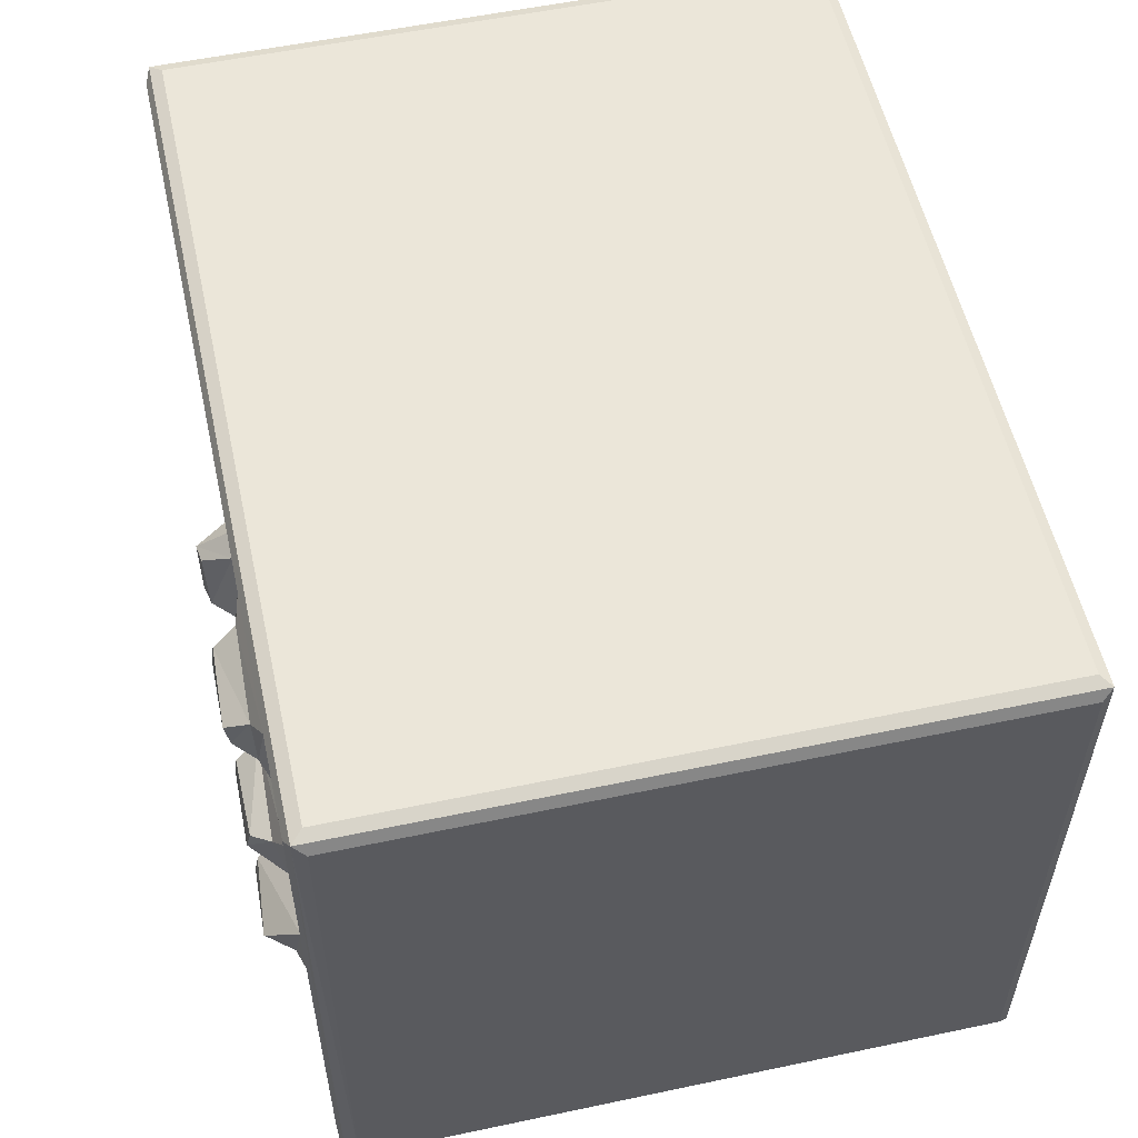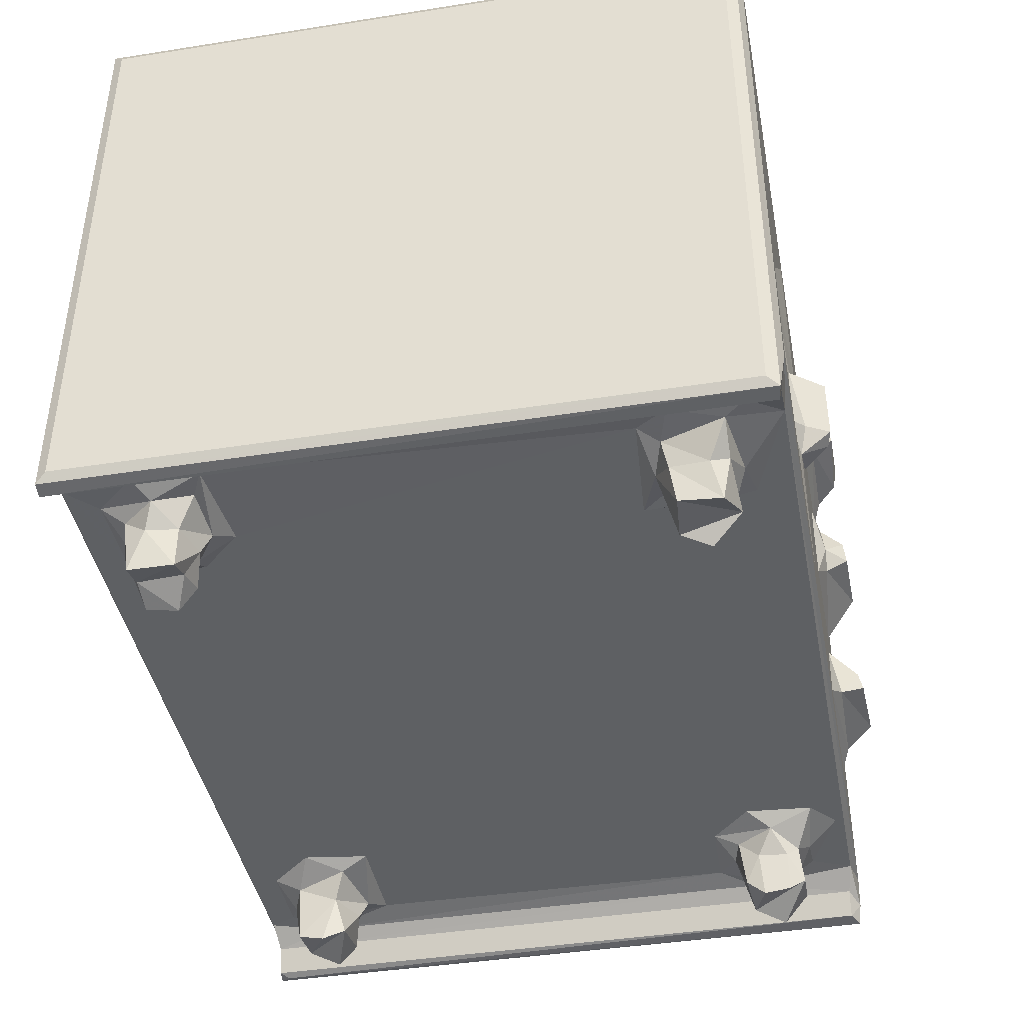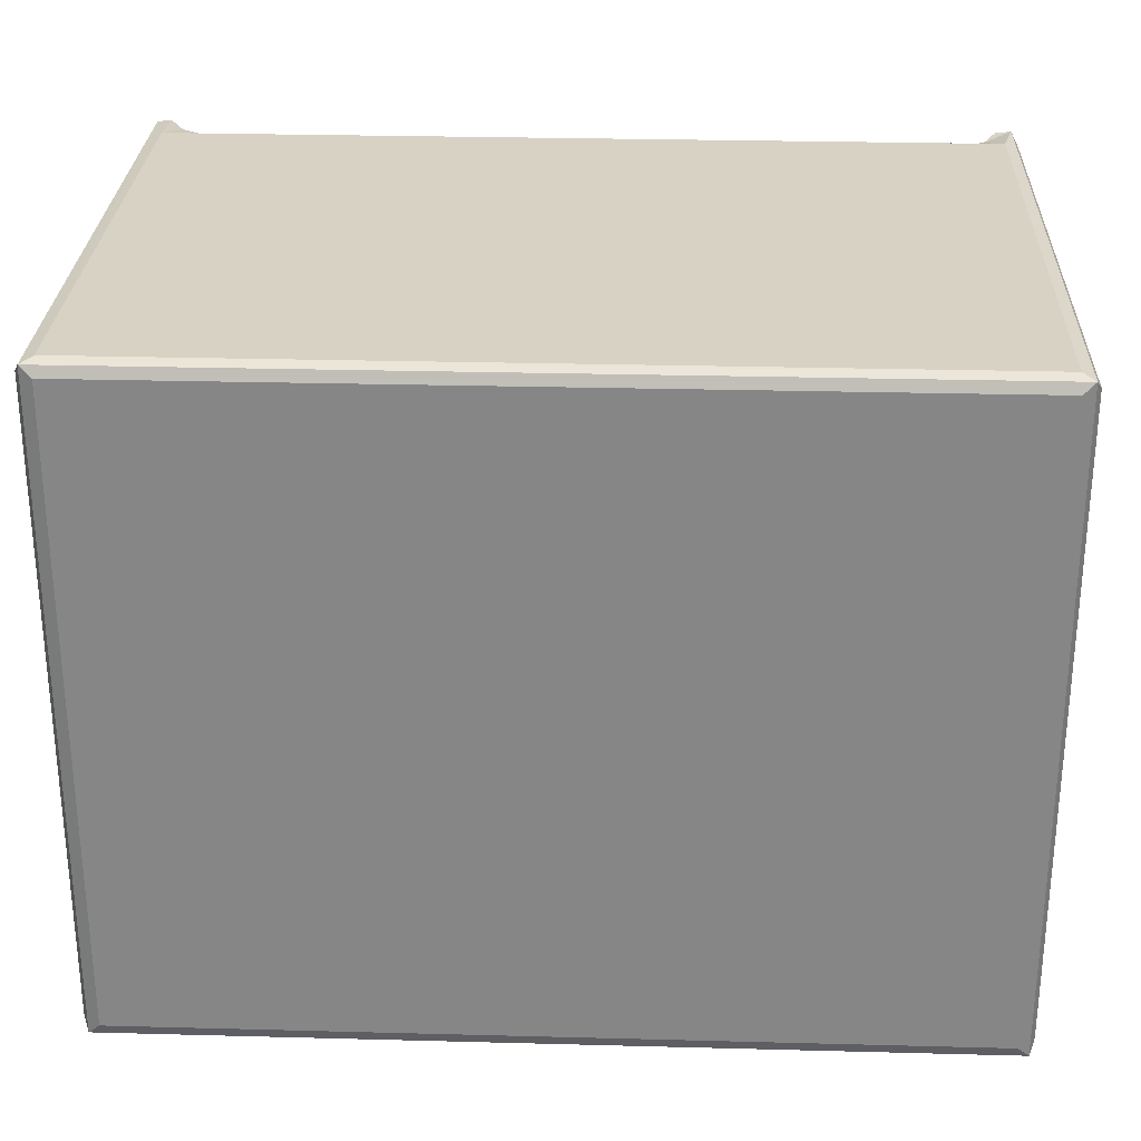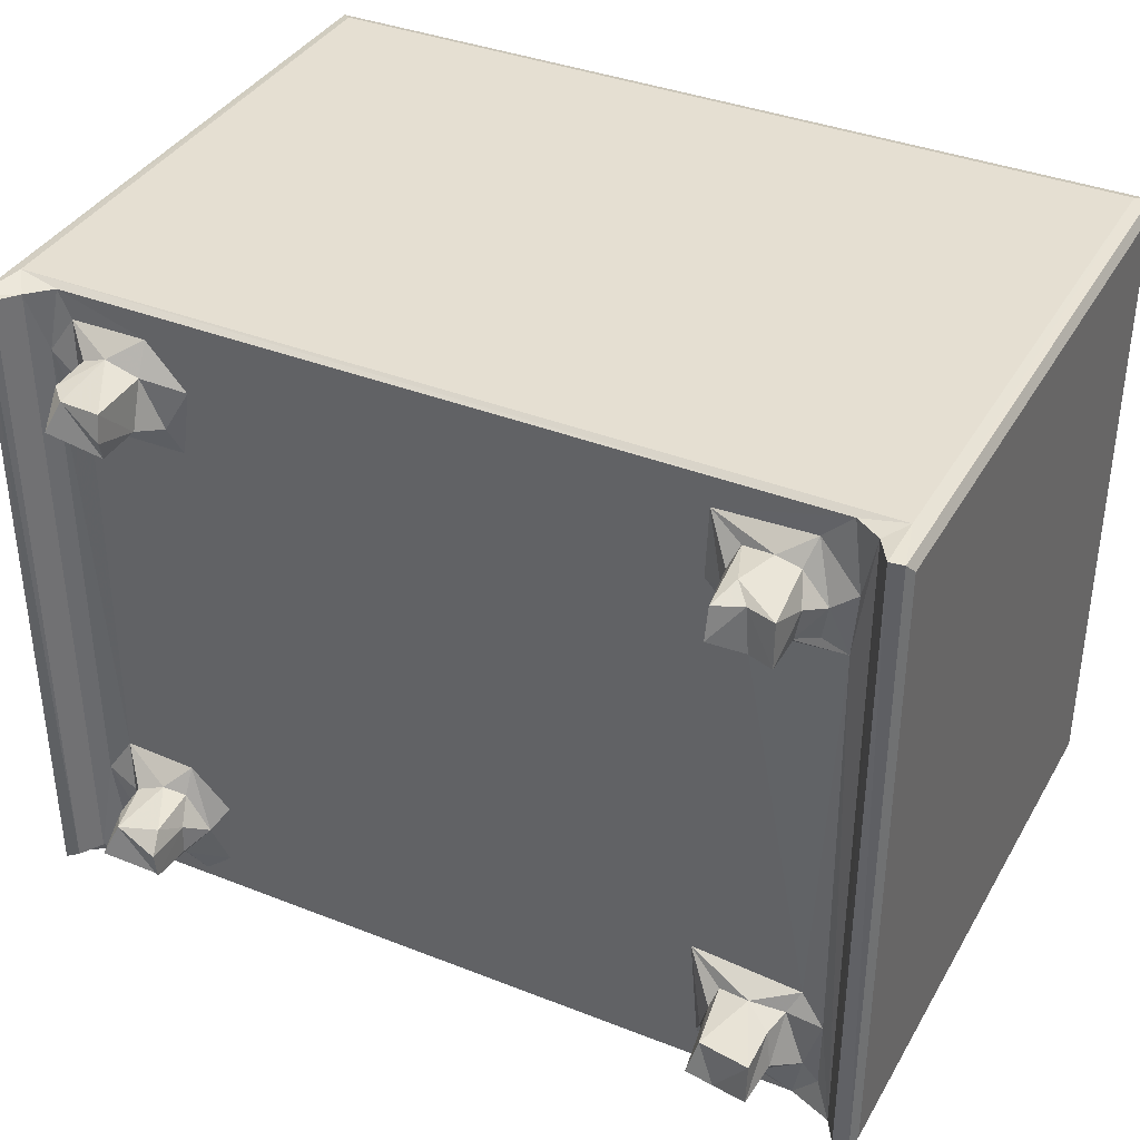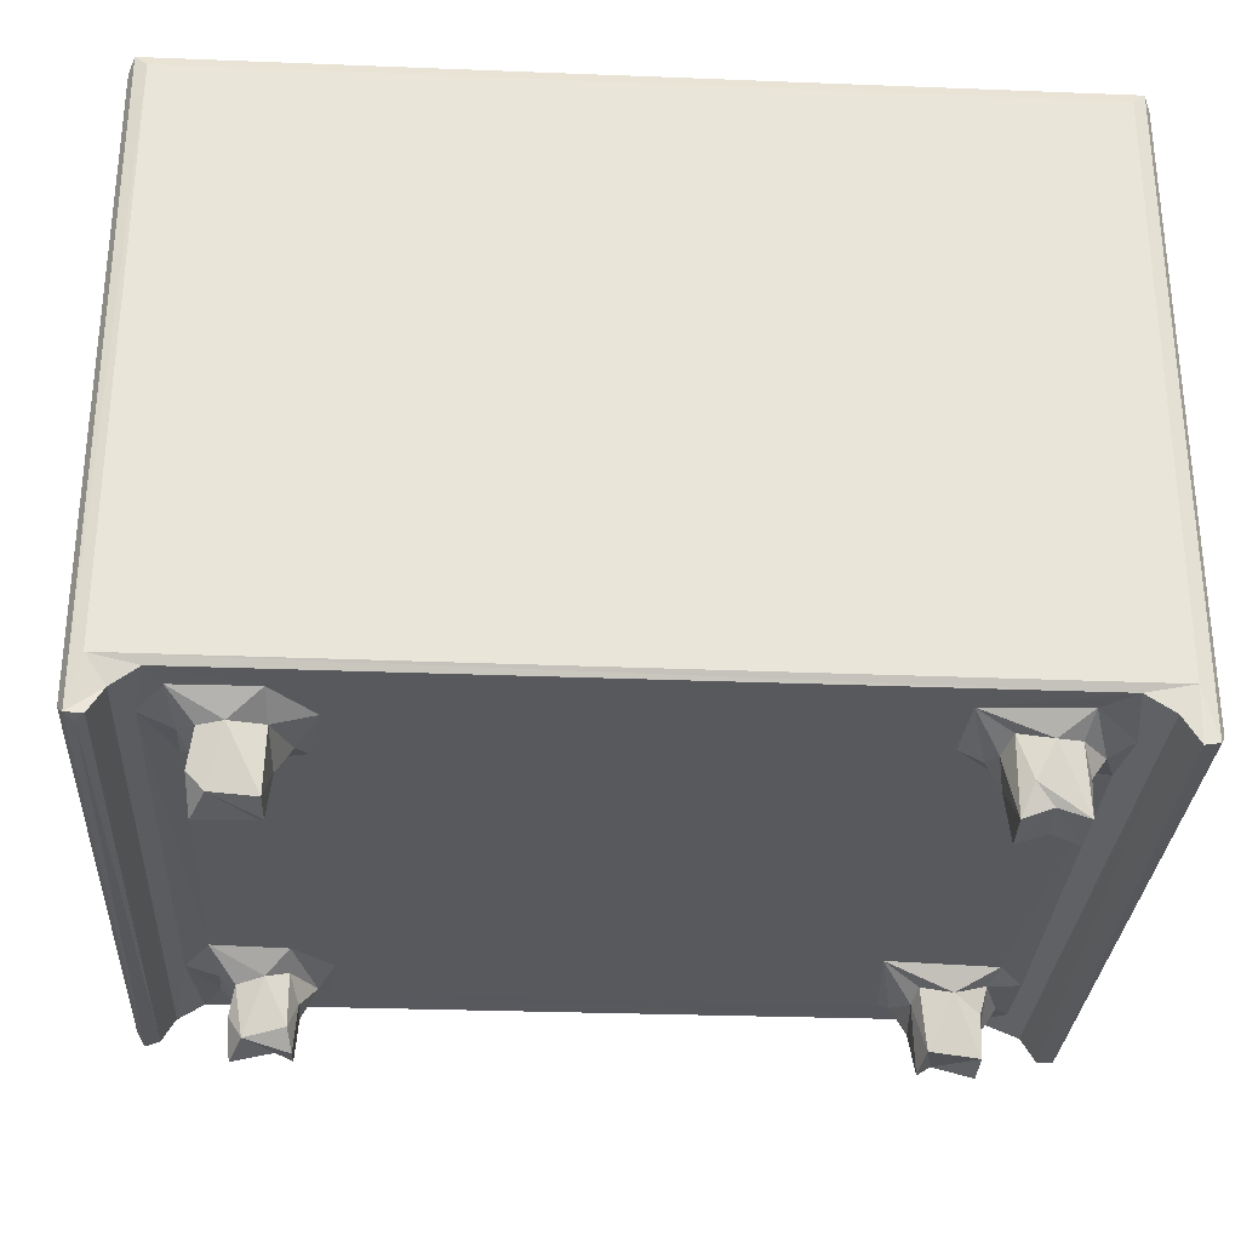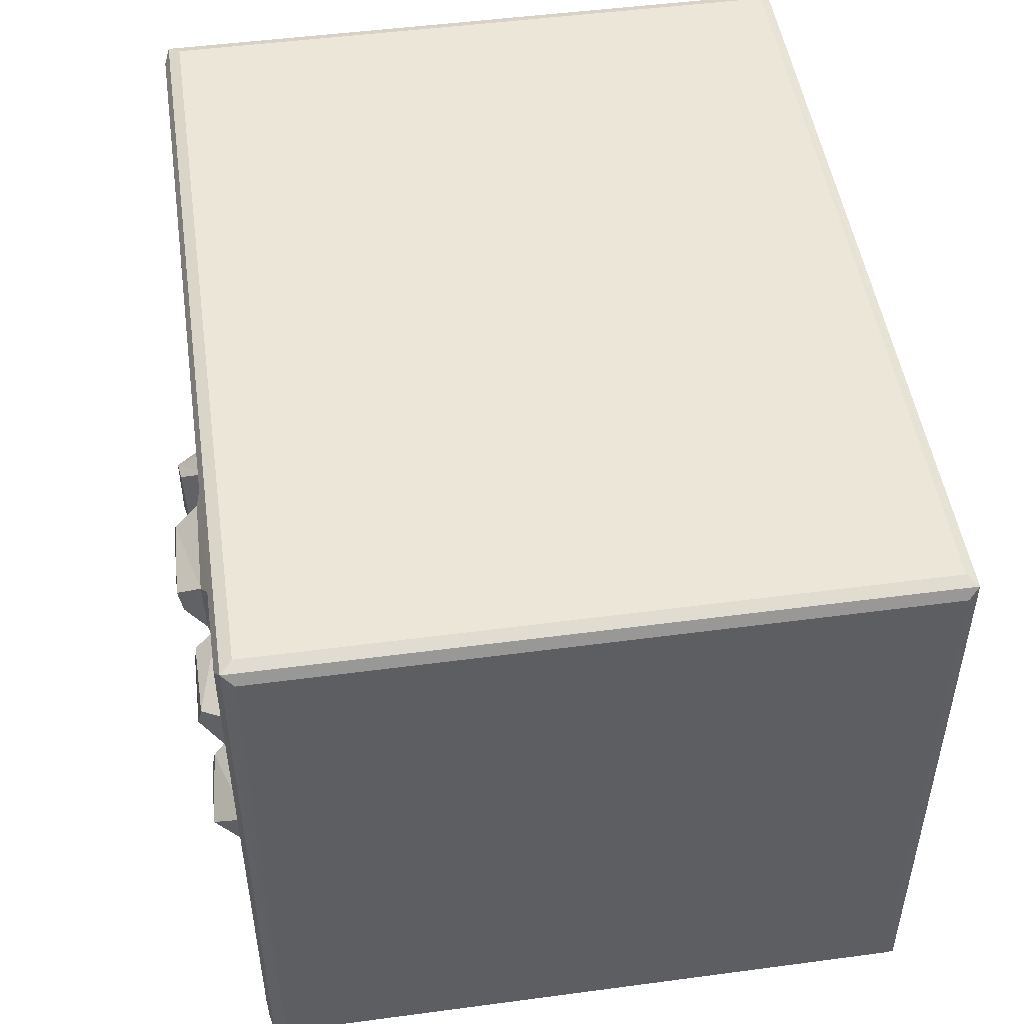
<metadata>
{"format":"obj","ext":"obj","renderer":"f3d","projection":"perspective","resolution":1024,"background":"white","views":[{"elev":55.4,"azim":77.5,"up":"+Z"},{"elev":-42.3,"azim":-79.3,"up":"+Z"},{"elev":27.7,"azim":2.3,"up":"+Y"},{"elev":37.4,"azim":-153.2,"up":"+Y"},{"elev":-29.8,"azim":176.7,"up":"+Z"},{"elev":49.1,"azim":81.6,"up":"+Z"}]}
</metadata>
<code>
v -0.4092 -0.2117 -0.1385
v -0.414 -0.2014 -0.1306
v -0.3983 -0.2166 -0.09668
v -0.3951 -0.2094 -0.1393
v -0.3822 -0.2112 -0.1174
v -0.3442 -0.2113 -0.1018
v -0.3676 -0.1821 -0.1072
v -0.3657 -0.2166 -0.04991
v -0.3146 -0.2088 0.001243
v -0.3629 -0.2164 0.363
v -0.414 -0.2014 0.4079
v -0.3152 -0.2088 0.3248
v -0.3314 -0.1571 -0.1746
v -0.3314 -0.1202 -0.1716
v -0.3364 -0.1487 -0.1381
v -0.3316 -0.1153 -0.135
v -0.3274 -0.1643 -0.1299
v -0.2971 -0.1687 -0.1608
v -0.2867 -0.1165 -0.1676
v -0.3086 -0.102 -0.1216
v -0.3681 -0.1193 -0.1071
v -0.3968 0.3823 -0.141
v -0.3541 -0.1645 -0.1097
v -0.2984 -0.1739 -0.1154
v -0.2568 -0.1799 -0.1024
v -0.3376 -0.1105 -0.1119
v -0.3468 -0.09251 -0.1023
v -0.249 -0.08484 -0.1024
v -0.4092 0.3817 -0.1387
v -0.1113 -0.2088 6.518e-05
v -0.06961 -0.2165 -0.03708
v -0.09708 -0.2089 0.1288
v 0.3468 -0.2166 -0.09529
v -0.06848 -0.216 0.1085
v -0.03088 -0.2167 0.124
v -0.2803 -0.1423 -0.1784
v -0.2776 -0.1622 -0.1357
v -0.2756 -0.1219 -0.125
v -0.2636 -0.1608 -0.1125
v -0.2808 -0.1061 -0.1159
v -0.2477 0.2911 -0.1024
v -0.3987 -0.2166 0.408
v -0.4092 -0.2118 0.4176
v -0.3988 -0.2015 0.4216
v -0.1111 -0.2088 0.3245
v -0.06233 -0.2166 0.3751
v -0.08563 -0.2131 0.201
v -0.06771 -0.2452 0.1338
v -0.07945 -0.2227 0.1337
v -0.05228 -0.2414 0.1296
v -0.06816 -0.2451 0.194
v -0.0525 -0.2428 0.1939
v -0.03535 -0.2169 0.2136
v -0.05906 -0.2168 0.2176
v 0.3469 -0.2166 0.408
v 0.3573 -0.2118 0.4176
v -0.3986 0.3727 0.4216
v -0.3315 0.2869 -0.1717
v -0.3313 0.287 -0.1335
v -0.3316 0.3275 -0.1714
v -0.3088 0.2862 -0.1632
v -0.3049 0.2761 -0.1371
v -0.3062 0.3271 -0.1631
v -0.2852 0.2821 -0.1587
v -0.2922 0.3358 -0.1472
v -0.414 0.3727 -0.1306
v -0.3826 0.3815 -0.1178
v -0.3636 0.2628 -0.1049
v -0.2806 0.2558 -0.1024
v -0.3689 0.3202 -0.1076
v -0.3592 0.3812 -0.1024
v -0.3419 0.2733 -0.1076
v -0.2996 0.269 -0.1158
v -0.3361 0.3143 -0.1343
v -0.3491 0.3075 -0.1149
v -0.3277 0.3357 -0.1165
v -0.3338 0.3569 -0.1016
v -0.3074 0.3424 -0.1182
v -0.414 0.3727 0.408
v -0.3976 0.385 -0.09625
v 0.3468 0.385 -0.09531
v -0.3987 0.385 0.4079
v -0.2812 0.2975 -0.1774
v -0.2781 0.2896 -0.1327
v -0.2817 0.326 -0.172
v -0.2659 0.2948 -0.1137
v -0.272 0.32 -0.1215
v -0.2798 0.3383 -0.1129
v -0.25 0.3548 -0.1024
v 0.3083 0.3811 -0.1022
v -0.4092 0.3817 0.4176
v 0.3086 -0.2109 -0.1025
v 0.09237 -0.2166 -0.04773
v 0.1143 -0.2168 0.01451
v 0.227 -0.2031 -0.1024
v 0.1162 -0.2247 -0.03328
v 0.09735 -0.2166 0.1049
v 0.09849 -0.2166 0.1867
v 0.1223 -0.2247 0.1244
v 0.1287 -0.2456 -0.02159
v 0.1265 -0.242 -0.006644
v 0.1955 -0.2481 -0.01824
v 0.2248 -0.2166 -0.04438
v 0.2071 -0.2236 -0.0344
v 0.2165 -0.2171 0.01083
v 0.213 -0.2168 0.1122
v 0.2382 -0.1677 -0.1594
v 0.231 -0.1645 -0.1277
v 0.2278 -0.154 -0.173
v 0.228 -0.1294 -0.1758
v 0.2249 -0.1537 -0.1366
v 0.2246 -0.1265 -0.135
v 0.2683 -0.1165 -0.1681
v 0.2321 -0.1127 -0.1592
v 0.1961 -0.1199 -0.1024
v 0.2009 -0.1811 -0.1025
v 0.2026 0.2588 -0.1024
v 0.2101 -0.1407 -0.1147
v 0.2738 -0.1631 -0.1235
v 0.2509 -0.1748 -0.1138
v 0.2313 -0.0848 -0.1033
v 0.232 -0.1074 -0.1152
v 0.2516 -0.1017 -0.1206
v 0.2966 -0.0827 -0.1024
v 0.2926 -0.1751 -0.1029
v 0.3425 -0.2061 -0.1383
v 0.3478 -0.2157 -0.1249
v 0.3561 -0.2128 -0.1403
v 0.3305 -0.2066 -0.1177
v 0.3622 -0.2015 -0.1306
v 0.2768 -0.1669 -0.1518
v 0.2793 -0.144 -0.1784
v 0.2805 -0.1217 -0.1479
v 0.2902 -0.1277 -0.1108
v 0.2752 -0.1095 -0.1256
v 0.3176 -0.1144 -0.108
v 0.3622 0.3727 0.408
v 0.3174 0.3258 -0.1078
v 0.3496 0.3727 -0.1412
v 0.3305 0.3784 -0.1175
v 0.3426 0.3806 -0.1383
v 0.09743 -0.2166 0.2747
v 0.112 -0.2258 0.144
v 0.12 -0.2226 0.1756
v 0.09835 -0.2166 0.3564
v 0.1228 -0.2246 0.2929
v 0.112 -0.2259 0.3136
v 0.1196 -0.2226 0.3445
v 0.1279 -0.2454 0.1396
v 0.126 -0.243 0.1601
v 0.1955 -0.2463 0.1421
v 0.198 -0.2423 0.1608
v 0.2199 -0.2166 0.2762
v 0.2117 -0.2254 0.1684
v 0.2284 -0.2166 0.1884
v 0.128 -0.2455 0.3079
v 0.1257 -0.2428 0.328
v 0.1986 -0.2417 0.3058
v 0.196 -0.2456 0.3254
v 0.2105 -0.2238 0.2942
v 0.207 -0.225 0.3406
v 0.2284 -0.2166 0.3583
v 0.3469 -0.2015 0.4216
v 0.3469 0.3727 0.4216
v 0.3622 -0.2014 0.4079
v 0.3573 0.3816 0.4176
v 0.2322 0.2842 -0.1668
v 0.2275 0.3049 -0.1761
v 0.2242 0.2929 -0.1354
v 0.2287 0.3286 -0.1707
v 0.2555 0.2763 -0.1365
v 0.2665 0.3269 -0.1668
v 0.255 0.3421 -0.1208
v 0.1938 0.3178 -0.1024
v 0.293 0.2587 -0.1022
v 0.2118 0.2841 -0.1111
v 0.2656 0.2702 -0.1165
v 0.229 0.3573 -0.1024
v 0.2271 0.3311 -0.1178
v 0.347 0.385 0.4081
v 0.2788 0.2838 -0.1573
v 0.2783 0.3 -0.1757
v 0.2805 0.3289 -0.1529
v 0.357 0.3821 -0.1389
v 0.3622 0.3727 -0.1306
v 0.2746 0.2849 -0.1335
v 0.2912 0.3056 -0.1102
v 0.2755 0.3355 -0.122
v 0.2964 0.3571 -0.1029
f 1 4 3
f 3 4 5
f 5 6 3
f 5 7 6
f 3 8 10
f 1 11 2
f 8 9 10
f 10 9 12
f 13 16 14
f 13 15 16
f 13 18 17
f 13 14 18
f 14 16 20
f 18 14 19
f 14 20 19
f 5 21 7
f 1 22 4
f 7 23 6
f 6 23 24
f 23 17 24
f 15 13 17
f 17 23 15
f 7 21 23
f 6 24 25
f 15 26 16
f 15 23 26
f 21 26 23
f 21 27 26
f 16 26 20
f 26 27 20
f 20 27 28
f 1 2 29
f 1 29 22
f 8 30 9
f 3 31 8
f 8 31 30
f 30 32 9
f 9 32 12
f 6 33 3
f 30 34 32
f 30 31 34
f 31 35 34
f 36 18 19
f 18 36 37
f 36 38 37
f 36 19 38
f 18 37 17
f 25 24 39
f 17 37 24
f 37 39 24
f 39 28 25
f 20 40 19
f 37 38 39
f 40 38 19
f 20 28 40
f 39 38 28
f 38 40 28
f 3 10 42
f 1 43 11
f 1 3 43
f 43 3 42
f 12 32 45
f 12 46 10
f 12 45 46
f 32 47 45
f 48 34 50
f 48 49 34
f 48 47 49
f 48 51 47
f 32 34 49
f 32 49 47
f 48 50 52
f 48 52 51
f 52 50 53
f 34 35 50
f 50 35 53
f 51 54 47
f 51 53 54
f 51 52 53
f 47 54 45
f 45 54 46
f 54 55 46
f 54 53 55
f 43 56 44
f 42 56 43
f 10 55 42
f 10 46 55
f 42 55 56
f 58 61 62
f 58 63 61
f 58 60 63
f 61 64 62
f 60 65 63
f 2 11 66
f 29 2 66
f 4 67 5
f 5 68 21
f 5 67 68
f 27 69 28
f 21 68 27
f 27 68 69
f 4 22 67
f 67 70 68
f 67 71 70
f 68 73 69
f 68 72 73
f 58 59 74
f 59 75 74
f 59 72 75
f 68 75 72
f 68 70 75
f 58 74 60
f 74 75 76
f 74 76 60
f 70 77 75
f 70 71 77
f 75 77 76
f 58 62 59
f 59 73 72
f 59 62 73
f 60 78 65
f 60 76 78
f 11 79 66
f 29 80 22
f 22 80 67
f 67 80 71
f 76 77 78
f 29 82 80
f 66 79 29
f 83 64 61
f 83 84 64
f 83 63 85
f 83 61 63
f 85 63 65
f 83 85 84
f 28 69 41
f 62 64 84
f 84 86 73
f 62 84 73
f 84 87 86
f 73 86 69
f 78 88 65
f 84 85 87
f 88 85 65
f 88 87 85
f 69 86 41
f 86 89 41
f 86 87 89
f 87 88 89
f 89 90 41
f 78 89 88
f 78 77 89
f 77 71 89
f 89 71 90
f 71 80 81
f 80 82 81
f 71 81 90
f 43 44 91
f 11 43 91
f 11 91 79
f 91 44 57
f 29 91 82
f 79 91 29
f 6 92 33
f 3 93 31
f 92 6 95
f 31 93 94
f 31 94 35
f 35 97 98
f 93 96 94
f 35 94 97
f 100 101 96
f 100 96 102
f 3 33 93
f 33 103 93
f 93 104 96
f 96 104 102
f 93 103 104
f 96 101 94
f 101 102 105
f 100 102 101
f 101 105 94
f 94 105 97
f 105 106 97
f 97 106 99
f 102 104 105
f 104 103 105
f 109 107 111
f 109 112 110
f 109 111 112
f 109 113 107
f 109 110 113
f 25 28 115
f 6 25 116
f 25 115 116
f 6 116 95
f 28 41 115
f 115 41 117
f 116 115 118
f 95 116 120
f 116 108 120
f 111 107 108
f 108 118 111
f 108 116 118
f 111 118 112
f 108 119 120
f 115 121 118
f 112 122 114
f 110 112 114
f 114 122 123
f 118 122 112
f 118 121 122
f 115 124 121
f 122 121 123
f 115 117 124
f 92 95 125
f 126 128 127
f 127 129 126
f 92 127 33
f 92 129 127
f 127 128 33
f 103 33 105
f 105 33 106
f 132 131 107
f 132 107 113
f 132 133 131
f 110 114 113
f 132 113 133
f 108 131 119
f 107 131 108
f 95 120 125
f 120 119 125
f 119 135 134
f 119 133 135
f 119 131 133
f 119 134 125
f 125 136 92
f 125 134 136
f 114 123 113
f 133 113 135
f 113 123 135
f 123 124 135
f 123 121 124
f 134 135 124
f 134 124 136
f 92 136 129
f 124 138 136
f 126 139 128
f 126 129 140
f 136 140 129
f 126 141 139
f 126 140 141
f 136 138 140
f 35 98 53
f 53 98 142
f 97 143 98
f 97 99 143
f 98 143 144
f 53 142 55
f 55 142 145
f 142 147 145
f 142 146 147
f 145 147 148
f 149 143 99
f 149 150 143
f 143 150 144
f 149 99 151
f 149 151 150
f 150 151 152
f 151 99 106
f 150 152 144
f 98 153 142
f 151 106 154
f 152 154 144
f 144 155 98
f 144 154 155
f 151 154 152
f 154 106 155
f 98 155 153
f 156 147 146
f 156 157 147
f 156 146 158
f 156 159 157
f 158 159 156
f 142 153 146
f 153 160 146
f 146 160 158
f 147 157 148
f 157 159 161
f 157 161 148
f 160 153 162
f 148 162 145
f 148 161 162
f 158 161 159
f 158 160 161
f 145 162 55
f 160 162 161
f 56 163 44
f 44 163 57
f 106 33 155
f 153 155 33
f 128 130 56
f 33 128 56
f 56 130 165
f 153 55 162
f 153 33 55
f 33 56 55
f 130 137 165
f 165 166 56
f 163 56 166
f 163 166 164
f 167 169 168
f 167 168 172
f 168 169 170
f 117 41 90
f 90 174 117
f 117 177 175
f 117 176 177
f 117 174 176
f 174 179 176
f 174 178 179
f 167 171 169
f 169 177 176
f 169 171 177
f 169 179 170
f 169 176 179
f 170 179 173
f 174 90 178
f 179 178 173
f 81 82 180
f 167 181 171
f 167 182 181
f 167 172 182
f 170 173 172
f 168 170 172
f 182 172 183
f 172 173 183
f 182 183 181
f 124 117 175
f 124 175 138
f 128 184 130
f 139 184 128
f 130 185 137
f 171 181 186
f 186 187 177
f 171 186 177
f 186 188 187
f 173 188 183
f 186 181 183
f 177 187 175
f 175 187 138
f 186 183 188
f 187 188 189
f 187 189 138
f 184 185 130
f 173 189 188
f 173 178 189
f 178 90 189
f 189 90 138
f 138 90 140
f 141 184 139
f 141 140 184
f 90 81 140
f 140 81 184
f 81 180 184
f 82 91 180
f 180 91 166
f 57 166 91
f 163 164 57
f 57 164 166
f 165 137 166
f 185 184 137
f 137 184 166
f 180 166 184

</code>
